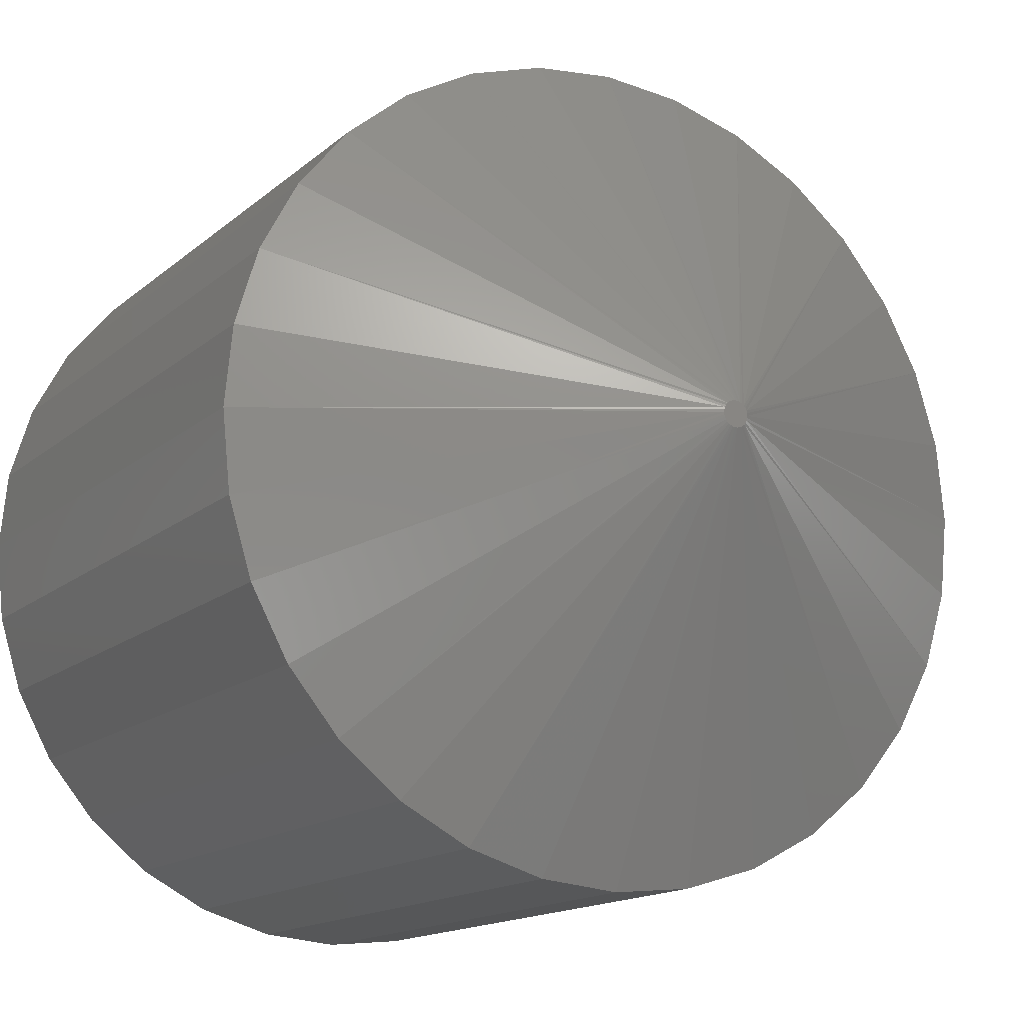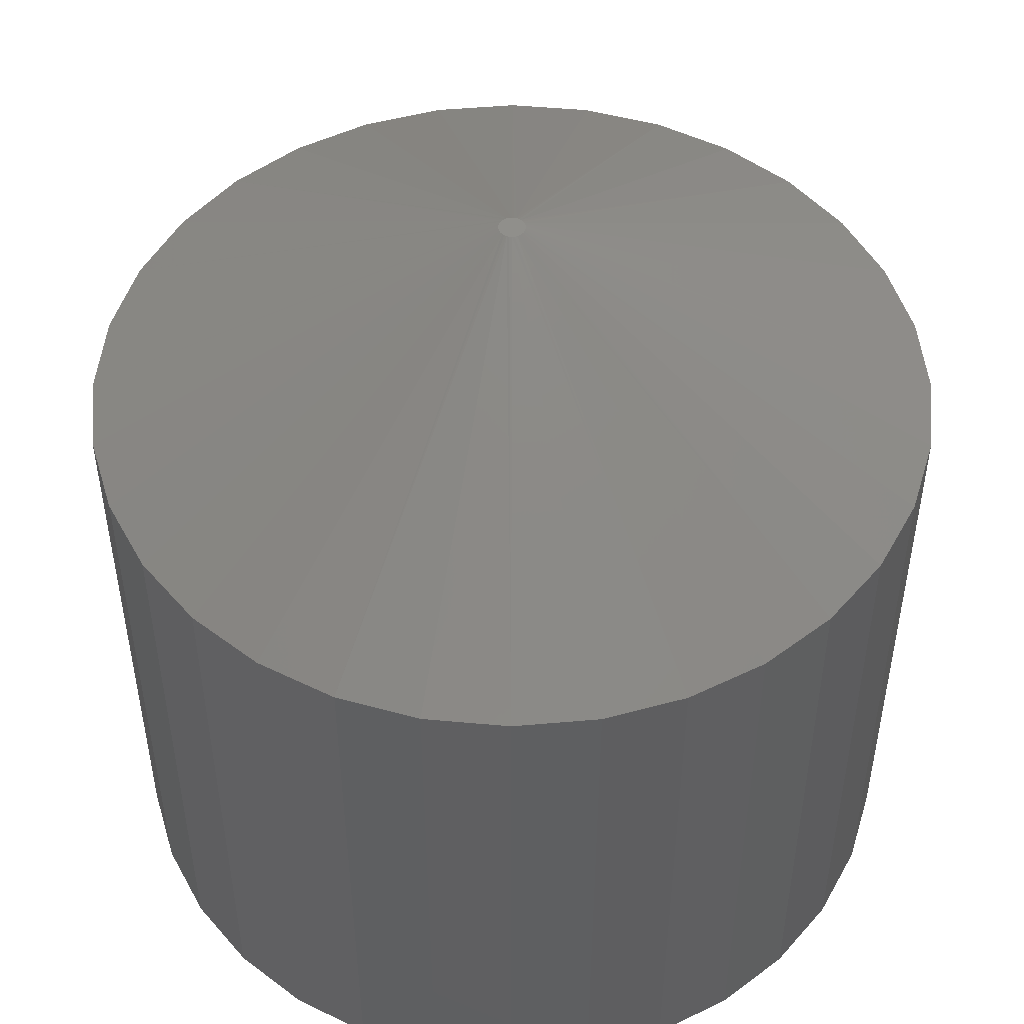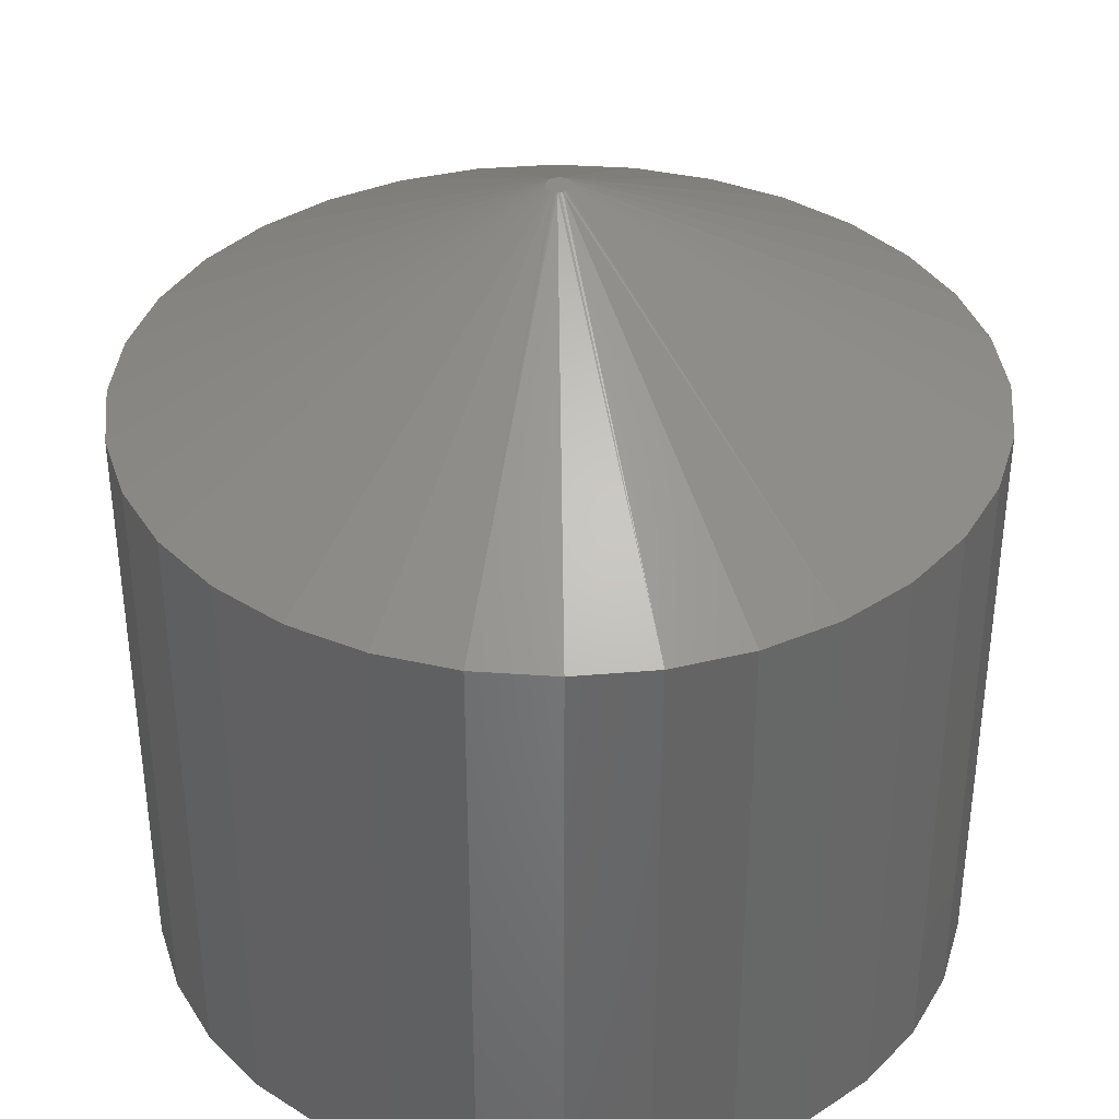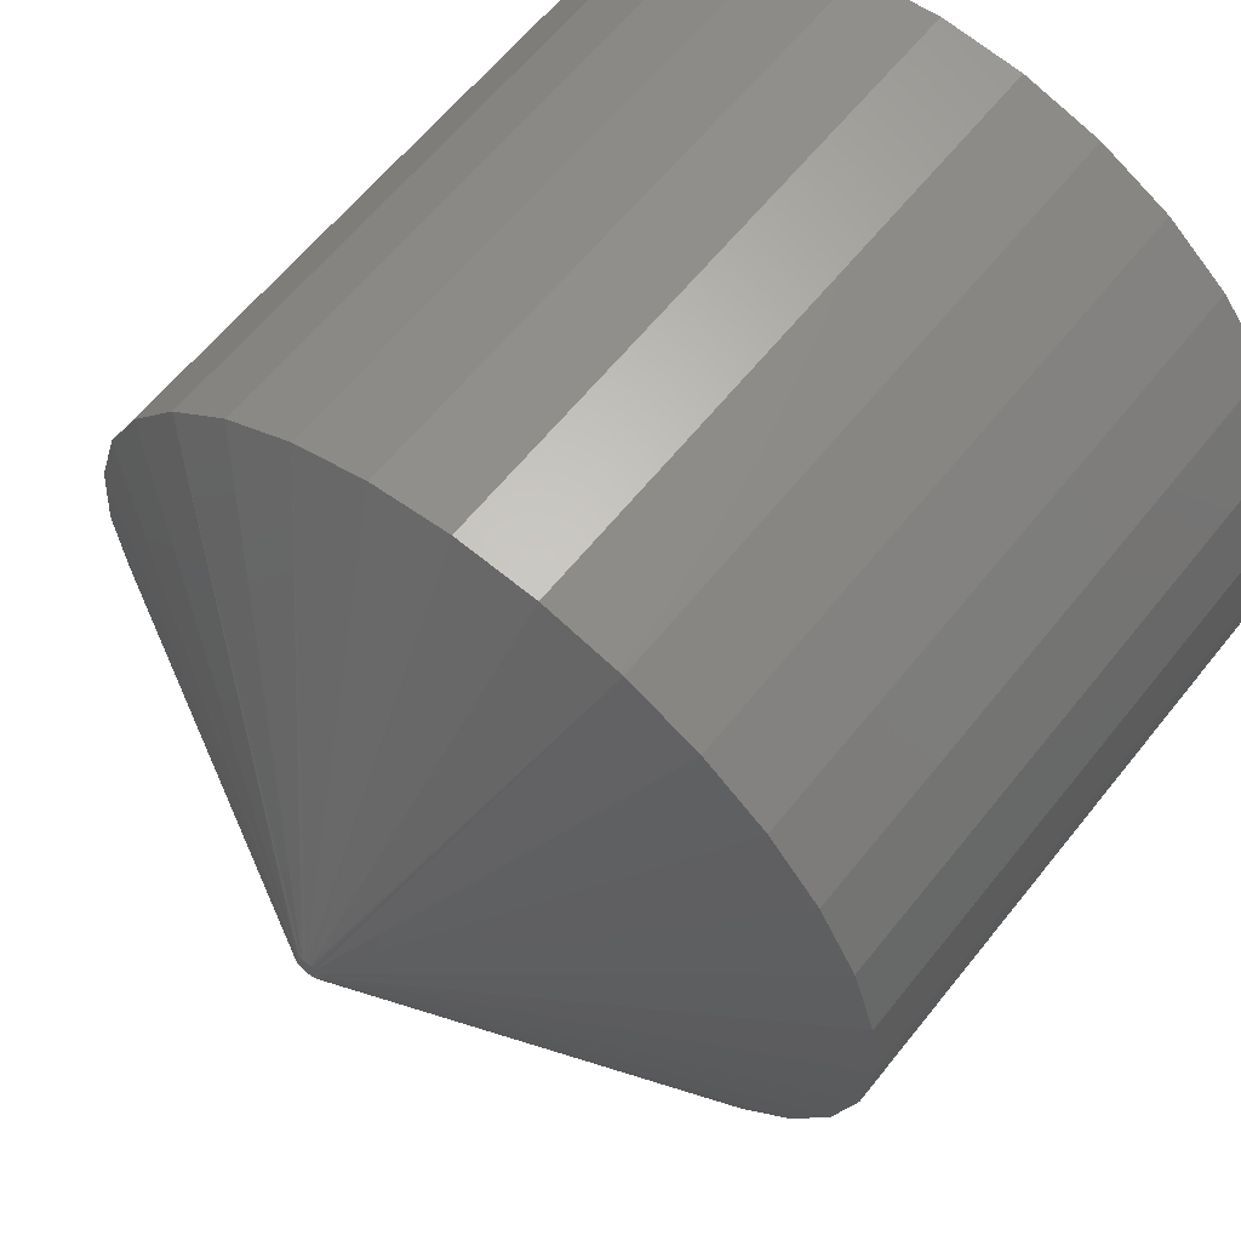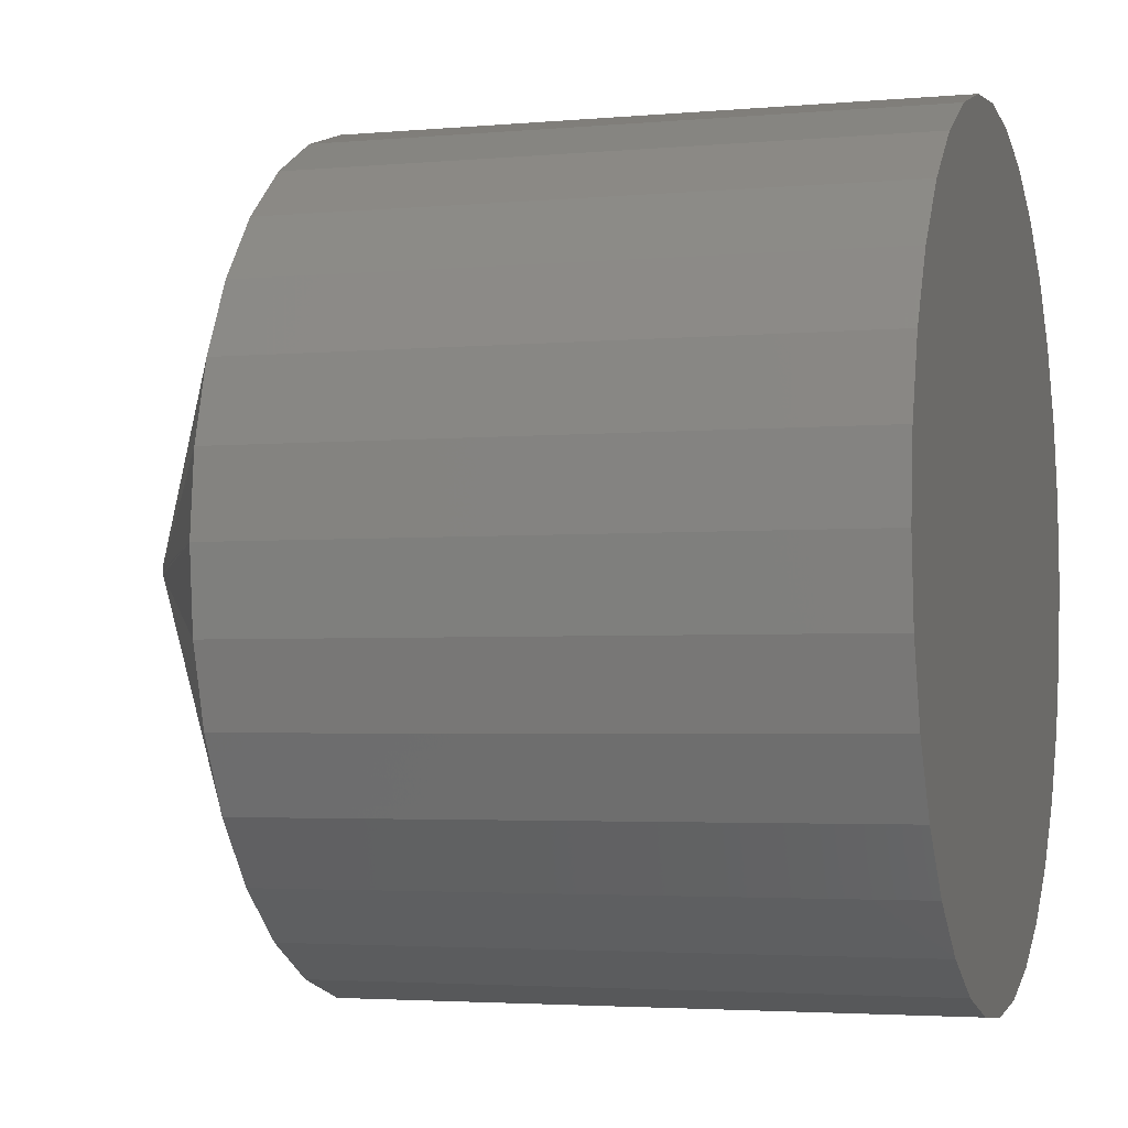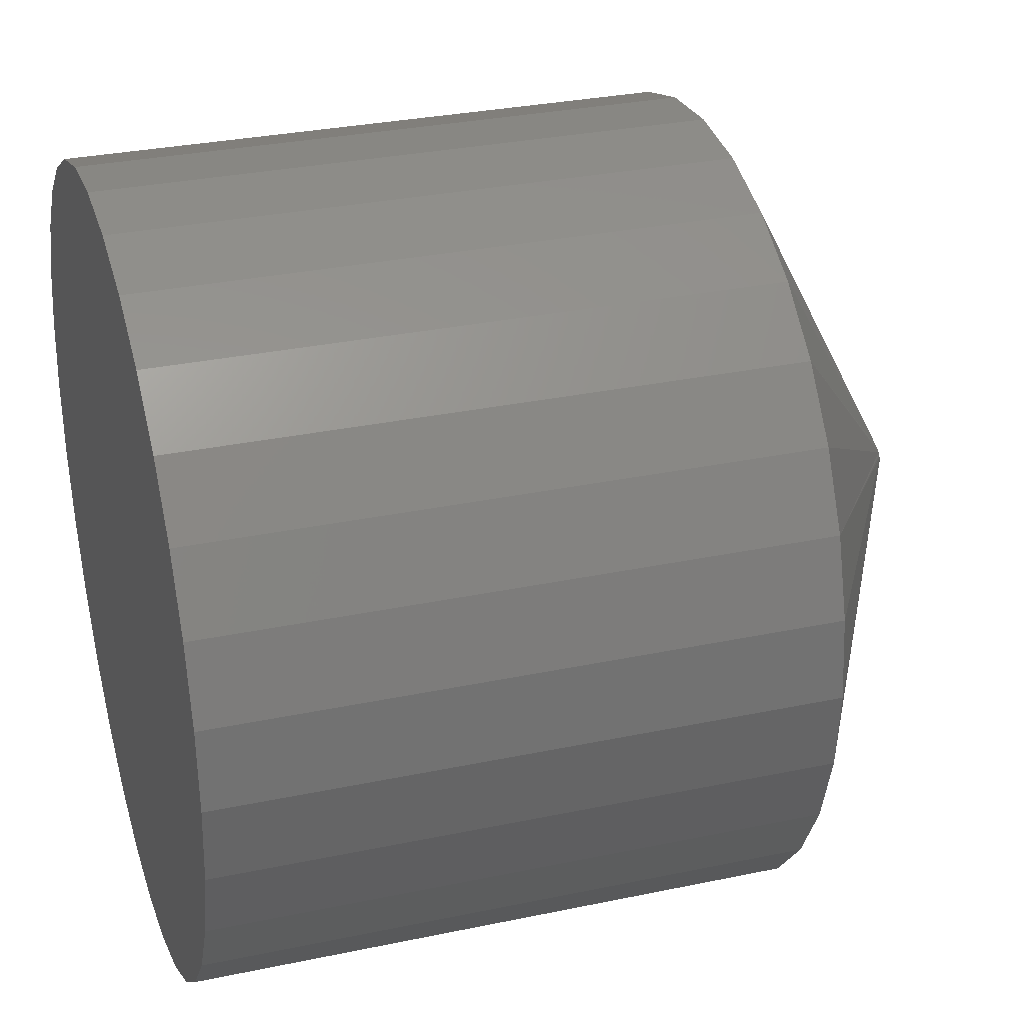
<metadata>
{"format":"stl","ext":"stl","renderer":"f3d","projection":"perspective","resolution":1024,"background":"white","views":[{"elev":-14.6,"azim":-29.9,"up":"+Y"},{"elev":49.9,"azim":-112.4,"up":"+Z"},{"elev":37.2,"azim":55.7,"up":"+Z"},{"elev":61.6,"azim":38.4,"up":"+Y"},{"elev":-3.1,"azim":107.4,"up":"+Y"},{"elev":30.7,"azim":-106.9,"up":"+Y"}]}
</metadata>
<code>
# stl→obj: 97 verts, 190 faces
v 0.01048 0.009778 0.75
v -0.004368 0.008316 0.75
v 0.01226 0.008315 0.75
v -0.00583 0.006534 0.75
v 0.01373 0.006533 0.75
v -0.006917 0.004501 0.75
v 0.01481 0.0045 0.75
v 0.01395 -0.006191 0.75
v -0.004744 -0.007922 0.75
v 0.01264 -0.007923 0.75
v -0.00314 -0.009384 0.75
v 0.01103 -0.009385 0.75
v -0.001295 -0.01053 0.75
v 0.0007288 -0.01131 0.75
v 0.009189 -0.01053 0.75
v 0.002862 -0.01171 0.75
v 0.005032 -0.01171 0.75
v 0.007165 -0.01131 0.75
v -0.002585 0.009778 0.75
v 0.008448 0.01086 0.75
v 0.006242 0.01153 0.75
v 0.003948 0.01176 0.75
v 0.001654 0.01153 0.75
v -0.0005523 0.01086 0.75
v 0.01548 0.002294 0.75
v -0.007586 0.002295 0.75
v 0.01571 2.476e-17 0.75
v -0.007812 1.036e-06 0.75
v 0.01551 -0.002161 0.75
v -0.007612 -0.00216 0.75
v 0.01491 -0.004248 0.75
v -0.007019 -0.004248 0.75
v -0.006051 -0.00619 0.75
v 0.3829 0 0
v 0.3829 -9.281e-17 0.5547
v 0.3756 -0.07393 0
v 0.3756 -0.07393 0.5547
v 0.354 -0.145 0
v 0.354 -0.145 0.5547
v 0.319 -0.2105 0
v 0.319 -0.2105 0.5547
v 0.2719 -0.268 0
v 0.2719 -0.268 0.5547
v 0.2145 -0.3151 0
v 0.2145 -0.3151 0.5547
v 0.149 -0.3501 0
v 0.149 -0.3501 0.5547
v 0.07788 -0.3717 0
v 0.07788 -0.3717 0.5547
v 0.003947 -0.3789 0
v 0.003947 -0.3789 0.5547
v -0.06998 -0.3717 0
v -0.06998 -0.3717 0.5547
v -0.1411 -0.3501 0
v -0.1411 -0.3501 0.5547
v -0.2066 -0.3151 0
v -0.2066 -0.3151 0.5547
v -0.264 -0.268 0
v -0.264 -0.268 0.5547
v -0.3111 -0.2105 0
v -0.3111 -0.2105 0.5547
v -0.3462 -0.145 0
v -0.3462 -0.145 0.5547
v -0.3677 -0.07393 0
v -0.3677 -0.07393 0.5547
v -0.375 4.641e-17 0
v -0.375 4.641e-17 0.5547
v -0.3677 0.07393 0
v -0.3677 0.07393 0.5547
v -0.3462 0.145 0
v -0.3462 0.145 0.5547
v -0.3111 0.2105 0
v -0.3111 0.2105 0.5547
v -0.264 0.268 0
v -0.264 0.268 0.5547
v -0.2066 0.3151 0
v -0.2066 0.3151 0.5547
v -0.1411 0.3501 0
v -0.1411 0.3501 0.5547
v -0.06998 0.3717 0
v -0.06998 0.3717 0.5547
v 0.003947 0.3789 0
v 0.003947 0.3789 0.5547
v 0.07788 0.3717 0
v 0.07788 0.3717 0.5547
v 0.149 0.3501 0
v 0.149 0.3501 0.5547
v 0.2145 0.3151 0
v 0.2145 0.3151 0.5547
v 0.2719 0.268 0
v 0.2719 0.268 0.5547
v 0.319 0.2105 0
v 0.319 0.2105 0.5547
v 0.354 0.145 0
v 0.354 0.145 0.5547
v 0.3756 0.07393 0
v 0.3756 0.07393 0.5547
f 1 2 3
f 2 4 3
f 3 4 5
f 5 4 6
f 5 6 7
f 8 9 10
f 9 11 10
f 10 11 12
f 11 13 12
f 12 13 14
f 12 14 15
f 14 16 15
f 15 16 17
f 15 17 18
f 19 2 1
f 19 1 20
f 19 20 21
f 19 21 22
f 19 22 23
f 19 23 24
f 7 6 25
f 25 6 26
f 25 26 27
f 27 26 28
f 27 28 29
f 29 28 30
f 29 30 31
f 31 30 32
f 31 32 8
f 8 32 33
f 8 33 9
f 34 35 36
f 36 35 37
f 36 37 38
f 38 37 39
f 38 39 40
f 40 39 41
f 40 41 42
f 42 41 43
f 42 43 44
f 44 43 45
f 44 45 46
f 46 45 47
f 46 47 48
f 48 47 49
f 48 49 50
f 50 49 51
f 50 51 52
f 52 51 53
f 52 53 54
f 54 53 55
f 54 55 56
f 56 55 57
f 56 57 58
f 58 57 59
f 58 59 60
f 60 59 61
f 60 61 62
f 62 61 63
f 62 63 64
f 64 63 65
f 64 65 66
f 66 65 67
f 66 67 68
f 68 67 69
f 68 69 70
f 70 69 71
f 70 71 72
f 72 71 73
f 72 73 74
f 74 73 75
f 74 75 76
f 76 75 77
f 76 77 78
f 78 77 79
f 78 79 80
f 80 79 81
f 80 81 82
f 82 81 83
f 82 83 84
f 84 83 85
f 84 85 86
f 86 85 87
f 86 87 88
f 88 87 89
f 88 89 90
f 90 89 91
f 90 91 92
f 92 91 93
f 92 93 94
f 94 93 95
f 94 95 96
f 96 95 97
f 96 97 34
f 34 97 35
f 6 71 69
f 7 25 95
f 7 95 93
f 7 93 91
f 5 7 91
f 3 5 91
f 3 91 89
f 3 89 87
f 1 3 87
f 20 1 87
f 20 87 85
f 20 85 83
f 21 20 83
f 22 21 83
f 22 83 81
f 22 81 79
f 23 22 79
f 24 23 79
f 24 79 77
f 24 77 75
f 19 24 75
f 2 19 75
f 2 75 73
f 2 73 71
f 4 2 71
f 6 4 71
f 27 35 97
f 27 97 95
f 27 95 25
f 67 28 26
f 67 26 6
f 67 6 69
f 61 59 33
f 33 63 61
f 32 63 33
f 57 55 11
f 11 59 57
f 9 59 11
f 53 51 14
f 14 55 53
f 13 55 14
f 49 47 17
f 17 51 49
f 16 51 17
f 45 43 15
f 15 47 45
f 18 47 15
f 41 39 10
f 10 43 41
f 12 43 10
f 31 39 37
f 8 39 31
f 32 30 63
f 9 33 59
f 13 11 55
f 16 14 51
f 18 17 47
f 12 15 43
f 8 10 39
f 28 67 65
f 28 65 63
f 28 63 30
f 35 27 29
f 35 29 31
f 35 31 37
f 82 84 80
f 50 52 48
f 48 52 54
f 48 54 46
f 46 54 56
f 46 56 44
f 44 56 58
f 44 58 42
f 42 58 60
f 42 60 40
f 40 60 62
f 40 62 38
f 38 62 64
f 38 64 36
f 36 64 66
f 36 66 34
f 34 66 68
f 34 68 96
f 96 68 70
f 96 70 94
f 94 70 72
f 94 72 92
f 92 72 74
f 92 74 90
f 90 74 76
f 90 76 88
f 88 76 78
f 88 78 86
f 86 78 80
f 86 80 84

</code>
